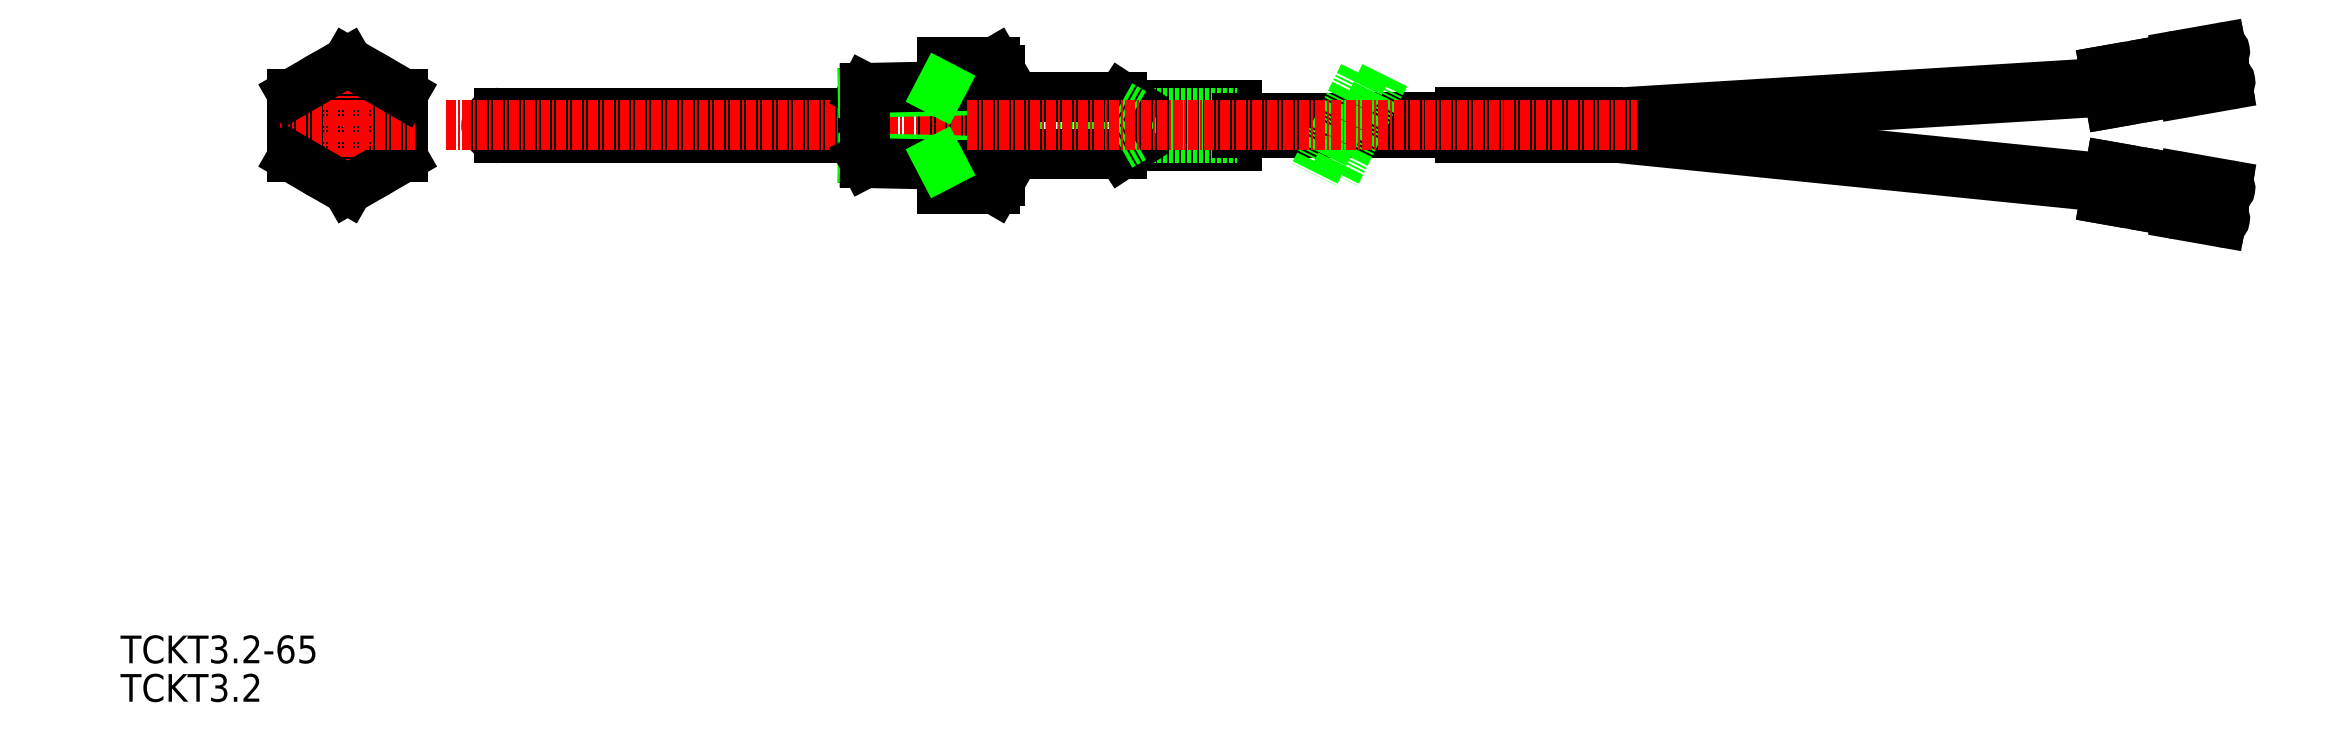
<metadata>
{"format":"dxf","ext":"dxf","renderer":"ezdxf+matplotlib","layout":"modelspace","background":"white","min_lineweight":24,"dpi":150}
</metadata>
<code>
0
SECTION
2
ENTITIES
0
TEXT
8
0
10
76.85
20
569.7
30
0
40
3.5
1
TCKT3.2-65
0
TEXT
8
0
10
76.85
20
564.8
30
0
40
3.5
1
TCKT3.2
0
LINE
8
0
10
124.8
20
639.3
30
0
11
170.8
21
639.3
31
0
0
LINE
8
0
10
188.2
20
640.3
30
0
11
190.1
21
640.3
31
0
0
LINE
8
0
10
190.1
20
640.3
30
0
11
203.3
21
640.3
31
0
0
LINE
8
0
10
205.1
20
640.3
30
0
11
218.2
21
640.3
31
0
0
LINE
8
0
10
124.8
20
636.1
30
0
11
170.8
21
636.1
31
0
0
LINE
8
0
10
188.2
20
635.1
30
0
11
190.1
21
635.1
31
0
0
LINE
8
0
10
190.1
20
635.1
30
0
11
203.3
21
635.1
31
0
0
LINE
8
0
10
205.1
20
635.1
30
0
11
218.2
21
635.1
31
0
0
LINE
8
0
10
190.1
20
634.1
30
0
11
203.6
21
634.1
31
0
0
ARC
8
0
10
124.8
20
637.7
30
0
40
1.6
50
90
51
270
0
LINE
8
0
10
170.8
20
639.3
30
0
11
170.8
21
636.1
31
0
0
LINE
8
0
10
187.5
20
645.8
30
0
11
180.8
21
645.8
31
0
0
LINE
8
0
10
187.5
20
641.8
30
0
11
180.8
21
641.8
31
0
0
LINE
8
0
10
187.5
20
633.7
30
0
11
180.8
21
633.7
31
0
0
LINE
8
0
10
187.5
20
629.6
30
0
11
180.8
21
629.6
31
0
0
CIRCLE
8
0
10
105.6
20
637.7
30
0
40
7
0
LINE
8
0
10
98.59
20
641.8
30
0
11
98.59
21
633.7
31
0
0
CIRCLE
8
0
10
105.6
20
637.7
30
0
40
3.723
0
LINE
8
0
10
112.6
20
633.7
30
0
11
112.6
21
641.8
31
0
0
LINE
8
0
10
188.2
20
644.7
30
0
11
188.2
21
630.7
31
0
0
LINE
8
0
10
218.2
20
640.3
30
0
11
218.2
21
635.1
31
0
0
ARC
8
0
10
174.8
20
637.7
30
0
40
13.38
50
342.4
51
17.59
0
LINE
8
CENTER
10
105.6
20
646.9
30
0
11
105.6
21
628.5
31
0
0
LINE
8
0
10
105.6
20
629.6
30
0
11
112.6
21
633.7
31
0
0
LINE
8
CENTER
10
97.06
20
637.7
30
0
11
114.1
21
637.7
31
0
0
LINE
8
0
10
98.59
20
633.7
30
0
11
105.6
21
629.6
31
0
0
LINE
8
0
10
102.1
20
631.7
30
0
11
102.1
21
631.7
31
0
0
LINE
8
0
10
100.3
20
632.7
30
0
11
100.3
21
632.7
31
0
0
ARC
8
0
10
184.6
20
643.8
30
0
40
3.579
50
325.6
51
34.38
0
LINE
8
0
10
188.2
20
644.7
30
0
11
187.5
21
645.8
31
0
0
LINE
8
0
10
112.6
20
641.8
30
0
11
105.6
21
645.8
31
0
0
LINE
8
0
10
105.6
20
645.8
30
0
11
98.59
21
641.8
31
0
0
LINE
8
0
10
188.2
20
630.7
30
0
11
187.5
21
629.6
31
0
0
ARC
8
0
10
184.6
20
631.7
30
0
40
3.579
50
325.6
51
34.38
0
LINE
8
0
10
180.8
20
645.8
30
0
11
180.8
21
629.6
31
0
0
LINE
8
0
10
190.1
20
641.3
30
0
11
203.6
21
641.3
31
0
0
LINE
8
0
10
190.1
20
641.3
30
0
11
190.1
21
634.1
31
0
0
LINE
8
0
10
205.1
20
639.3
30
0
11
218.2
21
639.3
31
0
0
LINE
8
0
10
205.1
20
636.1
30
0
11
218.2
21
636.1
31
0
0
LINE
8
0
10
205.1
20
640.3
30
0
11
203.6
21
641.3
31
0
0
LINE
8
0
10
205.1
20
639.3
30
0
11
203.3
21
640.3
31
0
0
LINE
8
0
10
205.1
20
635.1
30
0
11
203.6
21
634.1
31
0
0
LINE
8
0
10
205.1
20
636.1
30
0
11
203.3
21
635.1
31
0
0
LINE
8
0
10
218.2
20
636.7
30
0
11
230.5
21
636.7
31
0
0
LINE
8
0
10
218.2
20
638.7
30
0
11
231.5
21
638.7
31
0
0
LINE
8
0
10
263.9
20
639.4
30
0
11
246.4
21
639.4
31
0
0
LINE
8
0
10
263.9
20
636.2
30
0
11
246.4
21
636.2
31
0
0
LINE
8
0
10
246.4
20
639.4
30
0
11
246.4
21
636.2
31
0
0
LINE
8
0
10
246.4
20
636.8
30
0
11
233.2
21
636.8
31
0
0
LINE
8
0
10
246.4
20
638.8
30
0
11
234.2
21
638.8
31
0
0
LINE
8
0
10
263.9
20
639.4
30
0
11
263.9
21
636.2
31
0
0
ARC
8
0
10
342.7
20
625.9
30
0
40
0.4463
50
260
51
80
0
ARC
8
0
10
343.4
20
629.8
30
0
40
0.4463
50
260
51
80
0
ARC
8
0
10
337.3
20
627.4
30
0
40
0.931
50
170.2
51
260
0
ARC
8
0
10
337.8
20
630.3
30
0
40
0.931
50
80
51
169.8
0
ARC
8
0
10
340.5
20
628.3
30
0
40
1.505
50
80
51
260
0
ARC
8
0
10
343.4
20
643.3
30
0
40
0.4463
50
280
51
100
0
ARC
8
0
10
342.7
20
647.1
30
0
40
0.4463
50
280
51
100
0
ARC
8
0
10
337.8
20
642.8
30
0
40
0.931
50
190.2
51
280
0
ARC
8
0
10
337.3
20
645.7
30
0
40
0.931
50
100
51
189.8
0
ARC
8
0
10
340.5
20
644.8
30
0
40
1.505
50
100
51
280
0
LINE
8
0
10
263.9
20
639.2
30
0
11
328.3
21
643.2
31
0
0
LINE
8
0
10
263.9
20
638.1
30
0
11
328.5
21
642.1
31
0
0
LINE
8
0
10
263.9
20
637.5
30
0
11
328.5
21
631
31
0
0
LINE
8
0
10
263.9
20
636.4
30
0
11
328.3
21
629.9
31
0
0
LINE
8
CENTER
10
333
20
629.6
30
0
11
342.3
21
628
31
0
0
LINE
8
0
10
328
20
628.4
30
0
11
334.9
21
627.2
31
0
0
LINE
8
0
10
335.6
20
631.3
30
0
11
334.9
21
627.2
31
0
0
LINE
8
0
10
328.7
20
632.5
30
0
11
328
21
628.4
31
0
0
LINE
8
0
10
328.7
20
632.5
30
0
11
335.6
21
631.3
31
0
0
LINE
8
0
10
335.5
20
630.7
30
0
11
336.9
21
630.4
31
0
0
LINE
8
0
10
335
20
627.8
30
0
11
336.4
21
627.5
31
0
0
LINE
8
0
10
337.1
20
626.5
30
0
11
342.7
21
625.5
31
0
0
LINE
8
0
10
338
20
631.2
30
0
11
343.5
21
630.2
31
0
0
LINE
8
0
10
340.8
20
629.8
30
0
11
343.3
21
629.3
31
0
0
LINE
8
0
10
340.3
20
626.8
30
0
11
342.8
21
626.4
31
0
0
LINE
8
CENTER
10
333
20
643.4
30
0
11
342.3
21
645.1
31
0
0
LINE
8
0
10
328.7
20
640.5
30
0
11
335.6
21
641.8
31
0
0
LINE
8
0
10
334.9
20
645.9
30
0
11
335.6
21
641.8
31
0
0
LINE
8
0
10
328
20
644.7
30
0
11
328.7
21
640.5
31
0
0
LINE
8
0
10
328
20
644.7
30
0
11
334.9
21
645.9
31
0
0
LINE
8
0
10
335
20
645.3
30
0
11
336.4
21
645.5
31
0
0
LINE
8
0
10
335.5
20
642.4
30
0
11
336.9
21
642.6
31
0
0
LINE
8
0
10
338
20
641.9
30
0
11
343.5
21
642.8
31
0
0
LINE
8
0
10
337.1
20
646.6
30
0
11
342.7
21
647.6
31
0
0
LINE
8
0
10
340.3
20
646.2
30
0
11
342.8
21
646.7
31
0
0
LINE
8
0
10
340.8
20
643.3
30
0
11
343.3
21
643.7
31
0
0
LINE
8
0
10
236.9
20
644.1
30
0
11
230.6
21
631.5
31
0
0
LINE
8
0
10
234.2
20
644.1
30
0
11
227.9
21
631.5
31
0
0
LINE
8
CENTER
10
118
20
637.7
30
0
11
268.7
21
637.7
31
0
0
LINE
8
0
10
170.8
20
641.9
30
0
11
170.8
21
633.6
31
0
0
LINE
8
0
10
180.8
20
633.4
30
0
11
170.8
21
633.6
31
0
0
LINE
8
0
10
180.8
20
632.8
30
0
11
171.1
21
633
31
0
0
LINE
8
0
10
170.8
20
633.6
30
0
11
171.1
21
633
31
0
0
LINE
8
0
10
180.5
20
633.4
30
0
11
180.8
21
632.8
31
0
0
LINE
8
0
10
170.8
20
641.9
30
0
11
171.1
21
642.5
31
0
0
LINE
8
0
10
180.8
20
642.1
30
0
11
170.8
21
641.9
31
0
0
LINE
8
0
10
180.8
20
642.7
30
0
11
171.1
21
642.5
31
0
0
LINE
8
0
10
180.5
20
642.1
30
0
11
180.8
21
642.7
31
0
0
LINE
8
0
10
171.1
20
642.5
30
0
11
171.1
21
633
31
0
0
VIEWPORT
8
0
10
5.25
20
4
30
0
40
16.26
41
8.993
68
     2
69
     1
0
VIEWPORT
8
0
10
5.25
20
4
30
0
40
8.4
41
6.4
68
     1
69
     2
0
ENDSEC
0
EOF

</code>
